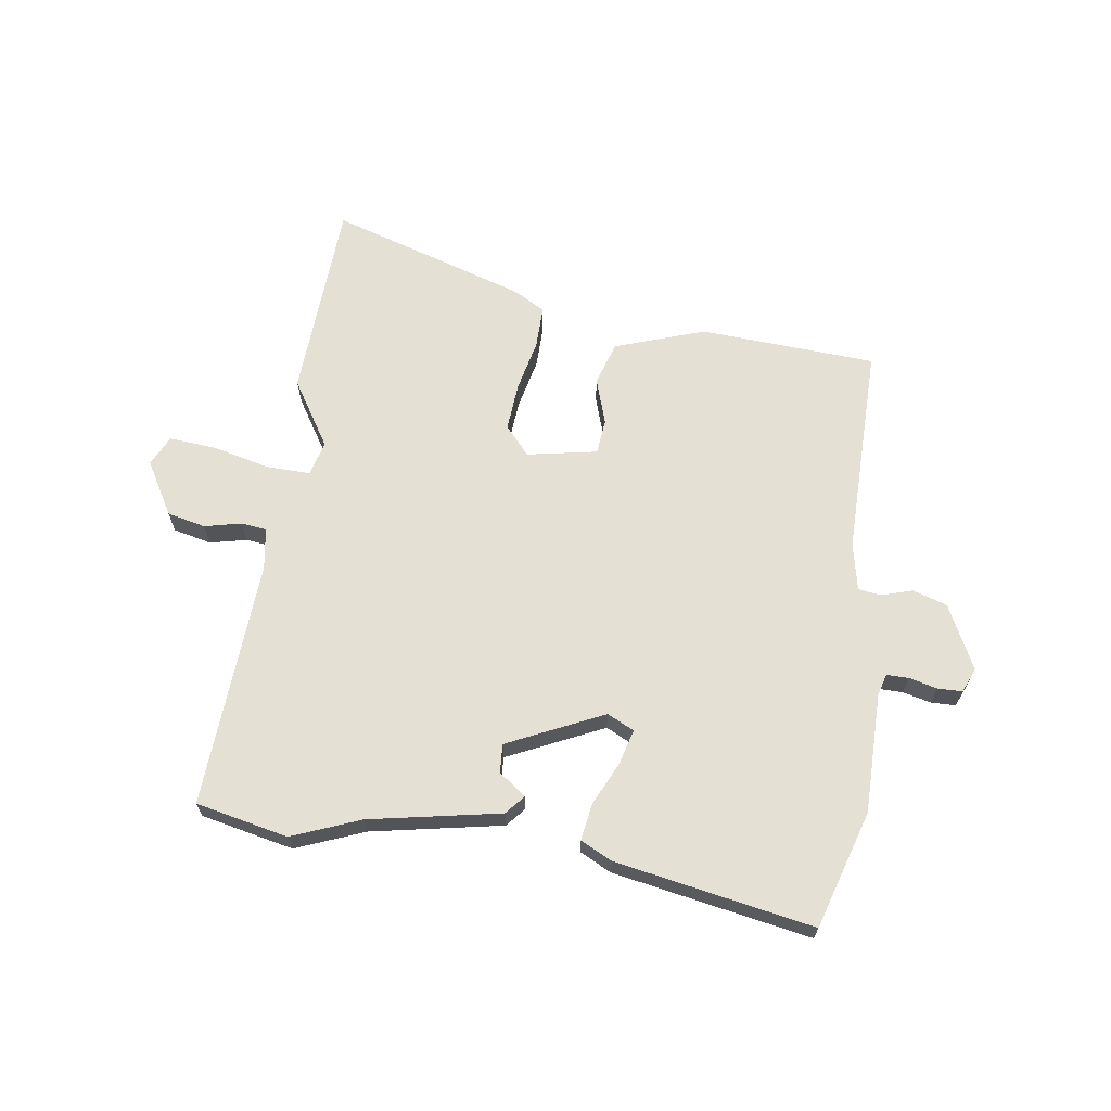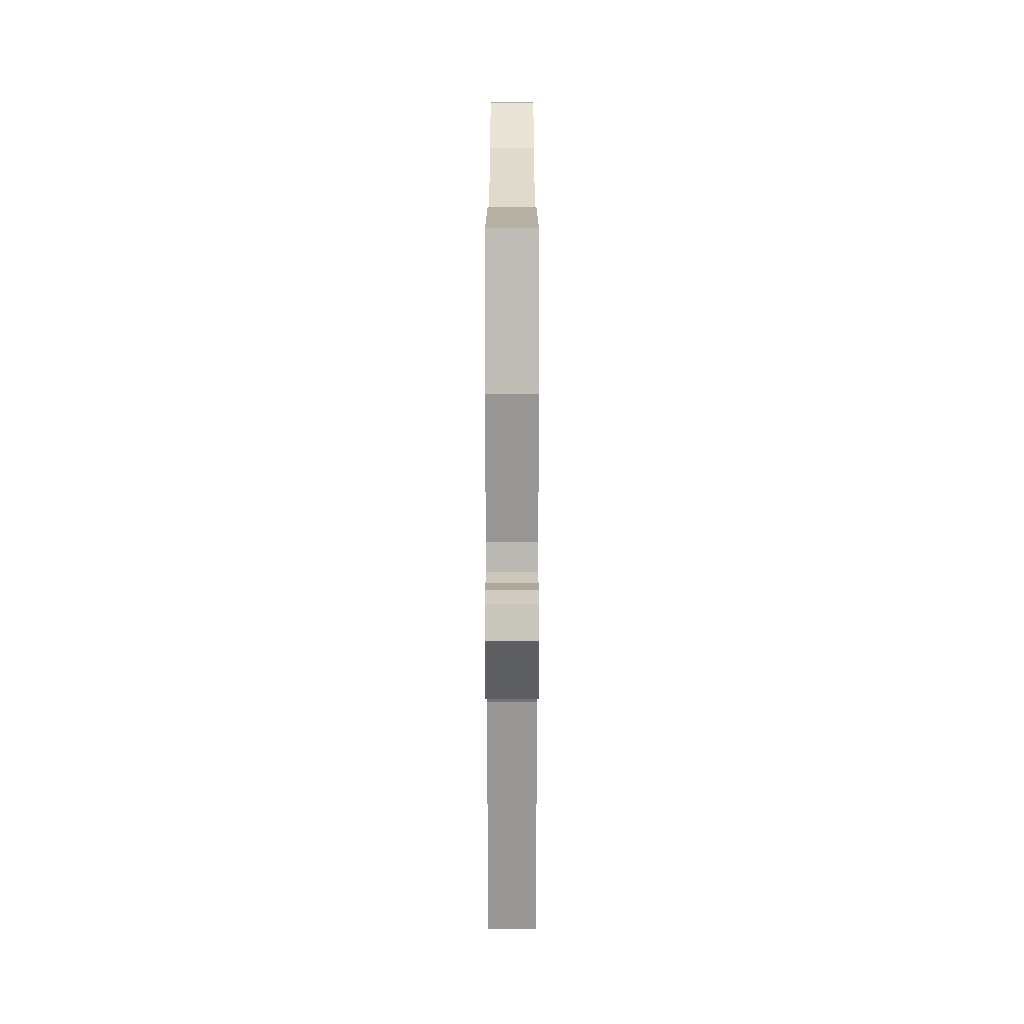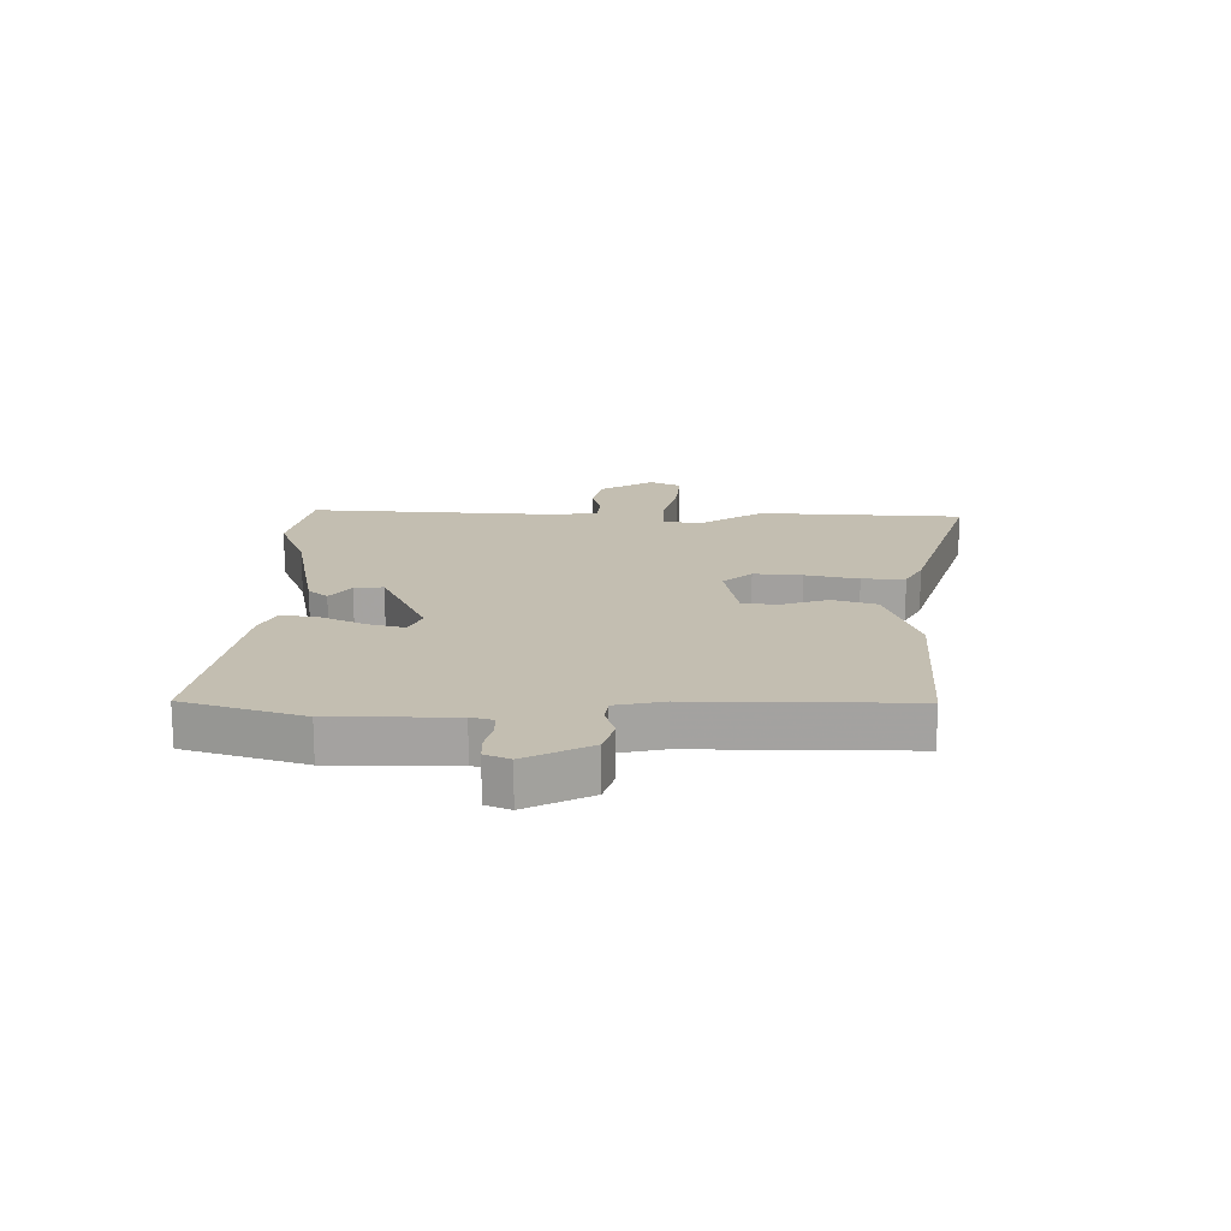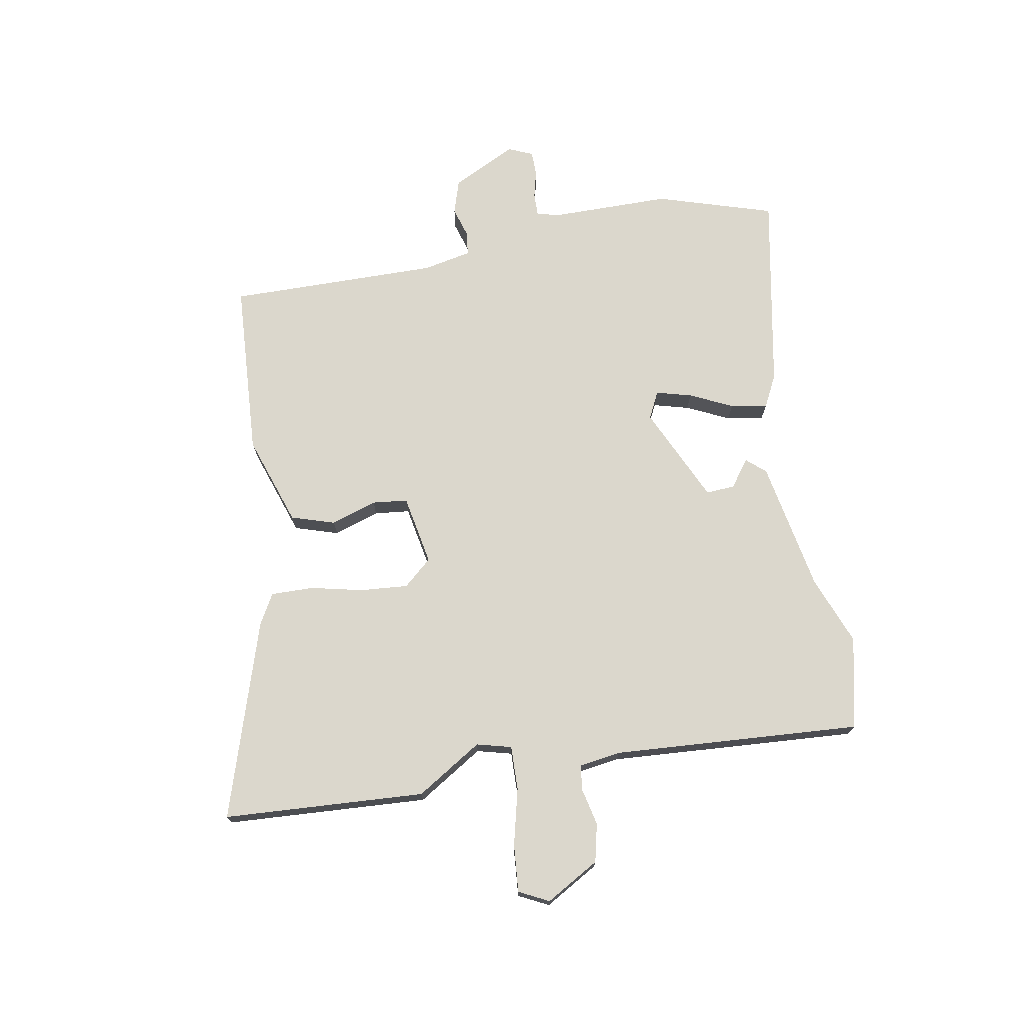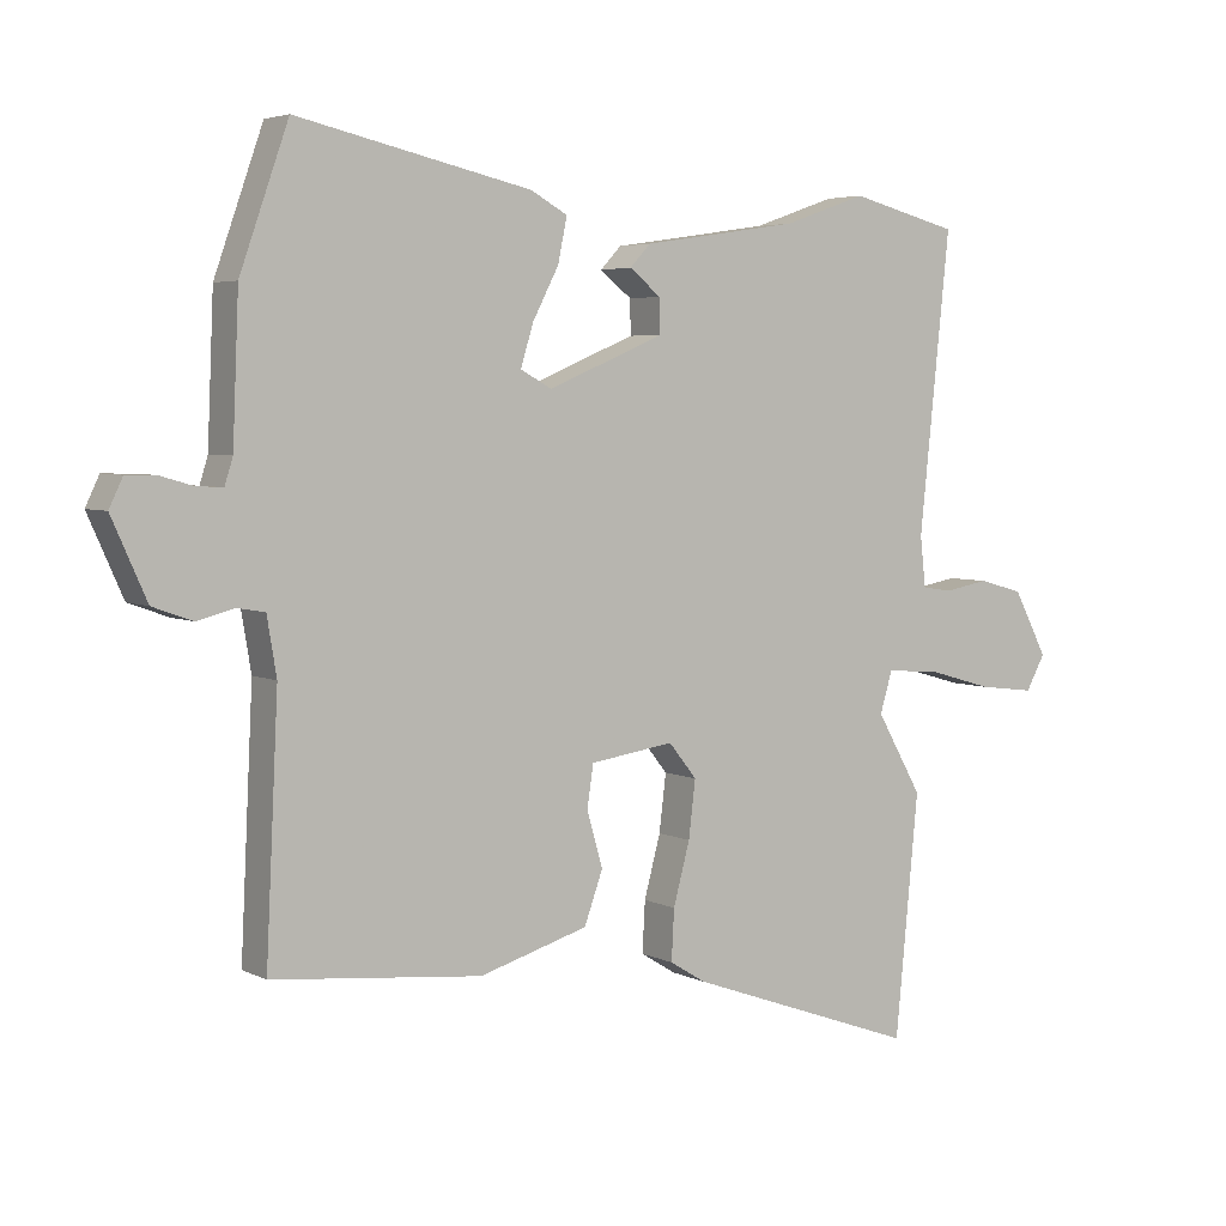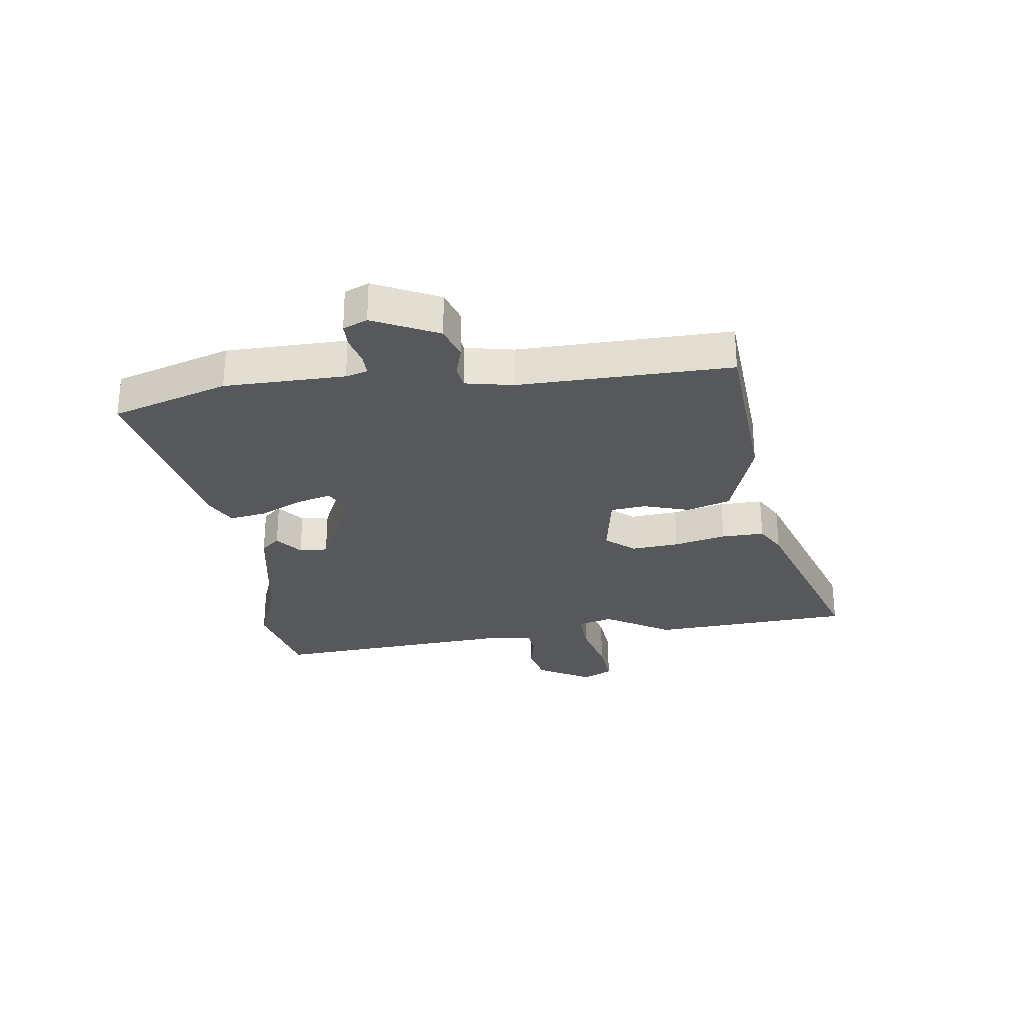
<metadata>
{"format":"obj","ext":"obj","renderer":"f3d","projection":"perspective","resolution":1024,"background":"white","views":[{"elev":66.1,"azim":5.8,"up":"+Y"},{"elev":24.6,"azim":90.0,"up":"+Z"},{"elev":17.2,"azim":88.2,"up":"+Y"},{"elev":73.1,"azim":-102.3,"up":"+Y"},{"elev":4.5,"azim":146.5,"up":"+Z"},{"elev":-27.9,"azim":95.9,"up":"+Y"}]}
</metadata>
<code>
v 0.469 0.07 0.588
v 0.54 0.07 0.387
v 0.549 0.07 0.178
v 0.561 0.07 0.14
v 0.6 0.07 0.142
v 0.648 0.07 0.156
v 0.691 0.07 0.157
v 0.711 0.07 0.115
v 0.66 0.07 0.001
v 0.601 0.07 -0.02
v 0.547 0.07 -0.006
v 0.507 0.07 -0.013
v 0.493 0.07 -0.097
v 0.511 0.07 -0.465
v 0.205 0.07 -0.496
v 0.046 0.07 -0.449
v 0.019 0.07 -0.374
v 0.042 0.07 -0.293
v 0.033 0.07 -0.232
v -0.09 0.07 -0.214
v -0.131 0.07 -0.265
v -0.121 0.07 -0.348
v -0.097 0.07 -0.438
v -0.093 0.07 -0.512
v -0.145 0.07 -0.544
v -0.484 0.07 -0.666
v -0.518 0.07 -0.315
v -0.451 0.07 -0.198
v -0.469 0.07 -0.138
v -0.546 0.07 -0.143
v -0.644 0.07 -0.171
v -0.726 0.07 -0.181
v -0.754 0.07 -0.13
v -0.704 0.07 -0.035
v -0.638 0.07 -0.017
v -0.573 0.07 -0.029
v -0.529 0.07 -0.022
v -0.521 0.07 0.051
v -0.566 0.07 0.483
v -0.407 0.07 0.524
v -0.286 0.07 0.482
v -0.056 0.07 0.448
v -0.026 0.07 0.416
v -0.072 0.07 0.379
v -0.073 0.07 0.329
v 0.097 0.07 0.258
v 0.143 0.07 0.283
v 0.124 0.07 0.344
v 0.086 0.07 0.417
v 0.073 0.07 0.481
v 0.127 0.07 0.511
v 0.469 0 0.588
v 0.54 0 0.387
v 0.549 0 0.178
v 0.561 0 0.14
v 0.6 0 0.142
v 0.648 0 0.156
v 0.691 0 0.157
v 0.711 0 0.115
v 0.66 0 0.001
v 0.601 0 -0.02
v 0.547 0 -0.006
v 0.507 0 -0.013
v 0.493 0 -0.097
v 0.511 0 -0.465
v 0.205 0 -0.496
v 0.046 0 -0.449
v 0.019 0 -0.374
v 0.042 0 -0.293
v 0.033 0 -0.232
v -0.09 0 -0.214
v -0.131 0 -0.265
v -0.121 0 -0.348
v -0.097 0 -0.438
v -0.093 0 -0.512
v -0.145 0 -0.544
v -0.484 0 -0.666
v -0.518 0 -0.315
v -0.451 0 -0.198
v -0.469 0 -0.138
v -0.546 0 -0.143
v -0.644 0 -0.171
v -0.726 0 -0.181
v -0.754 0 -0.13
v -0.704 0 -0.035
v -0.638 0 -0.017
v -0.573 0 -0.029
v -0.529 0 -0.022
v -0.521 0 0.051
v -0.566 0 0.483
v -0.407 0 0.524
v -0.286 0 0.482
v -0.056 0 0.448
v -0.026 0 0.416
v -0.072 0 0.379
v -0.073 0 0.329
v 0.097 0 0.258
v 0.143 0 0.283
v 0.124 0 0.344
v 0.086 0 0.417
v 0.073 0 0.481
v 0.127 0 0.511
f 1 2 3
f 51 1 3
f 50 51 3
f 49 50 3
f 48 49 3
f 47 48 3 4
f 46 47 4
f 41 42 43 44
f 41 44 45
f 40 41 45
f 39 40 45
f 38 39 45
f 37 38 45 46
f 34 35 36
f 33 34 36
f 32 33 36
f 31 32 36
f 30 31 36
f 29 30 36 37
f 26 27 28
f 25 26 28
f 24 25 28
f 23 24 28
f 22 23 28
f 21 22 28 29
f 29 37 46
f 21 29 46
f 20 21 46
f 16 17 18
f 15 16 18
f 14 15 18
f 13 14 18
f 12 13 18 19
f 9 10 11
f 8 9 11
f 7 8 11
f 6 7 11
f 5 6 11
f 4 5 11 12
f 19 20 46
f 12 19 46
f 4 12 46
f 54 53 52
f 54 52 102
f 54 102 101
f 54 101 100
f 54 100 99
f 55 54 99 98
f 55 98 97
f 95 94 93 92
f 96 95 92
f 96 92 91
f 96 91 90
f 96 90 89
f 97 96 89 88
f 87 86 85
f 87 85 84
f 87 84 83
f 87 83 82
f 87 82 81
f 88 87 81 80
f 79 78 77
f 79 77 76
f 79 76 75
f 79 75 74
f 79 74 73
f 80 79 73 72
f 97 88 80
f 97 80 72
f 97 72 71
f 69 68 67
f 69 67 66
f 69 66 65
f 69 65 64
f 70 69 64 63
f 62 61 60
f 62 60 59
f 62 59 58
f 62 58 57
f 62 57 56
f 63 62 56 55
f 97 71 70
f 97 70 63
f 97 63 55
f 1 52 53 2
f 2 53 54 3
f 3 54 55 4
f 4 55 56 5
f 5 56 57 6
f 6 57 58 7
f 7 58 59 8
f 8 59 60 9
f 9 60 61 10
f 10 61 62 11
f 11 62 63 12
f 12 63 64 13
f 13 64 65 14
f 14 65 66 15
f 15 66 67 16
f 16 67 68 17
f 17 68 69 18
f 18 69 70 19
f 19 70 71 20
f 20 71 72 21
f 21 72 73 22
f 22 73 74 23
f 23 74 75 24
f 24 75 76 25
f 25 76 77 26
f 26 77 78 27
f 27 78 79 28
f 28 79 80 29
f 29 80 81 30
f 30 81 82 31
f 31 82 83 32
f 32 83 84 33
f 33 84 85 34
f 34 85 86 35
f 35 86 87 36
f 36 87 88 37
f 37 88 89 38
f 38 89 90 39
f 39 90 91 40
f 40 91 92 41
f 41 92 93 42
f 42 93 94 43
f 43 94 95 44
f 44 95 96 45
f 45 96 97 46
f 46 97 98 47
f 47 98 99 48
f 48 99 100 49
f 49 100 101 50
f 50 101 102 51
f 51 102 52 1

</code>
